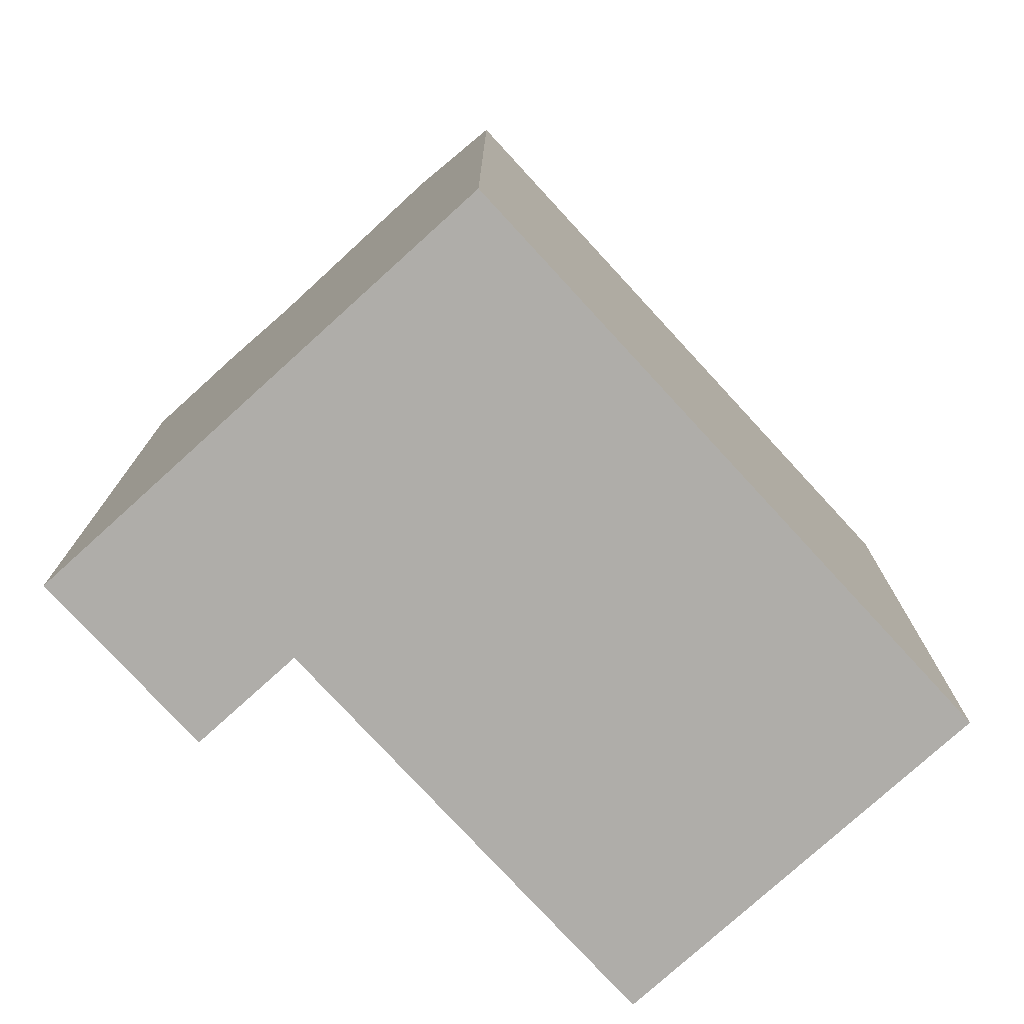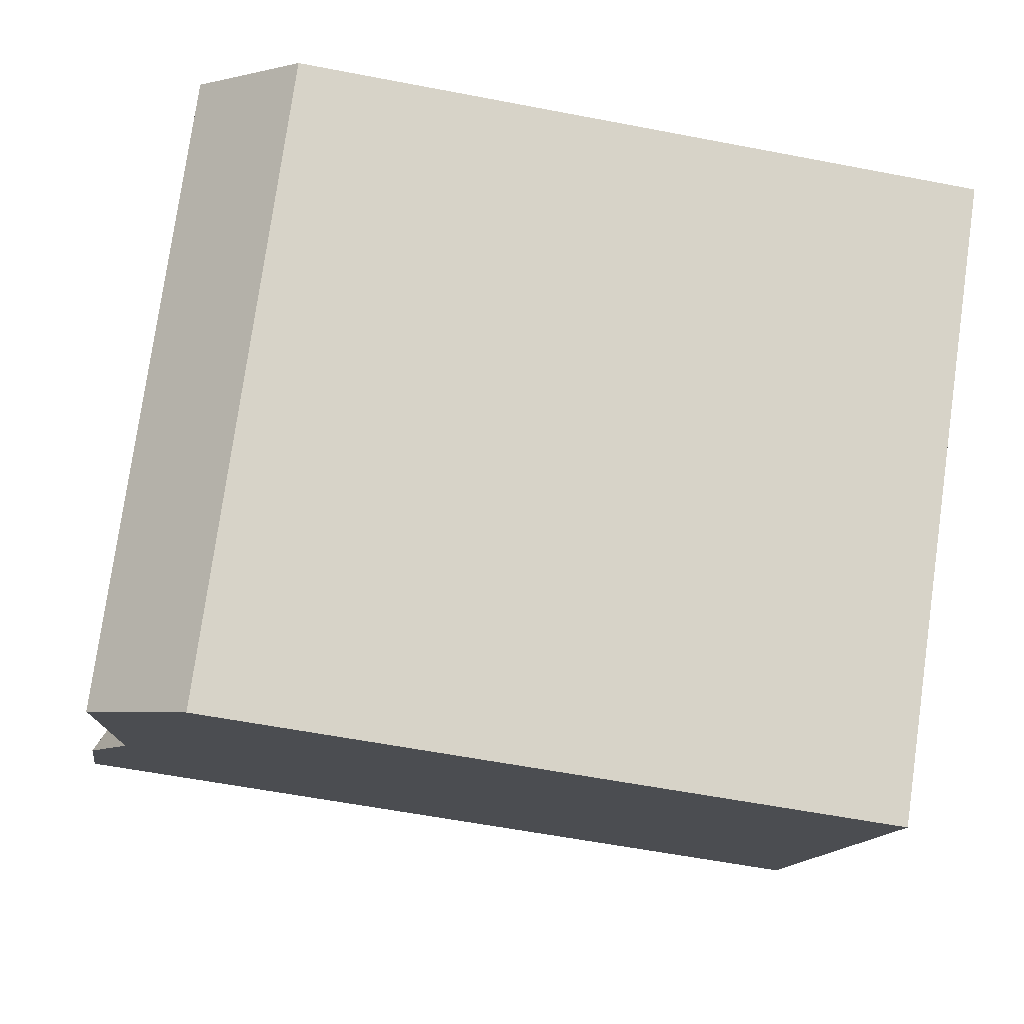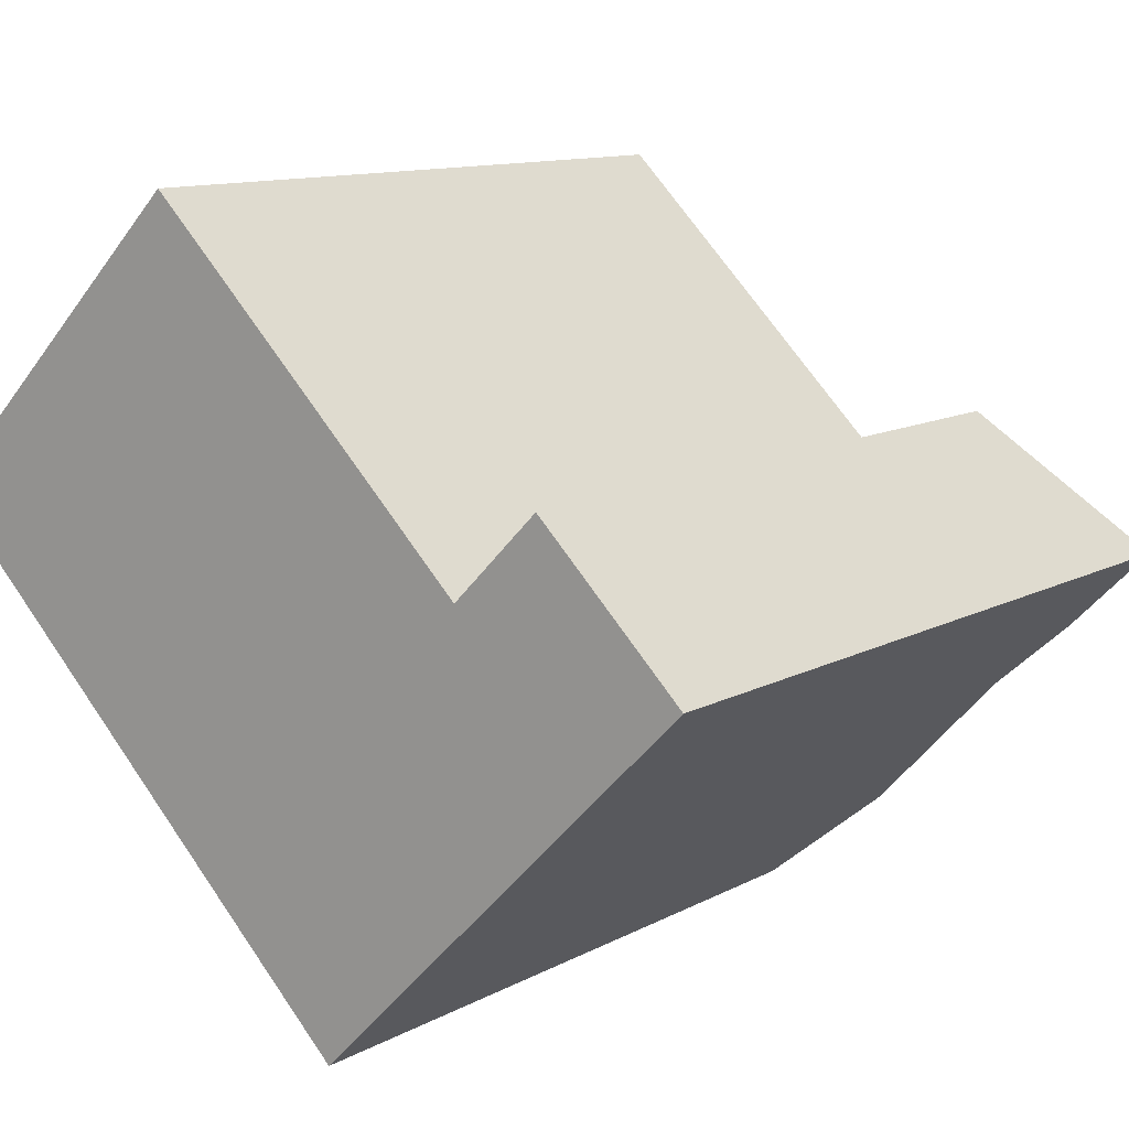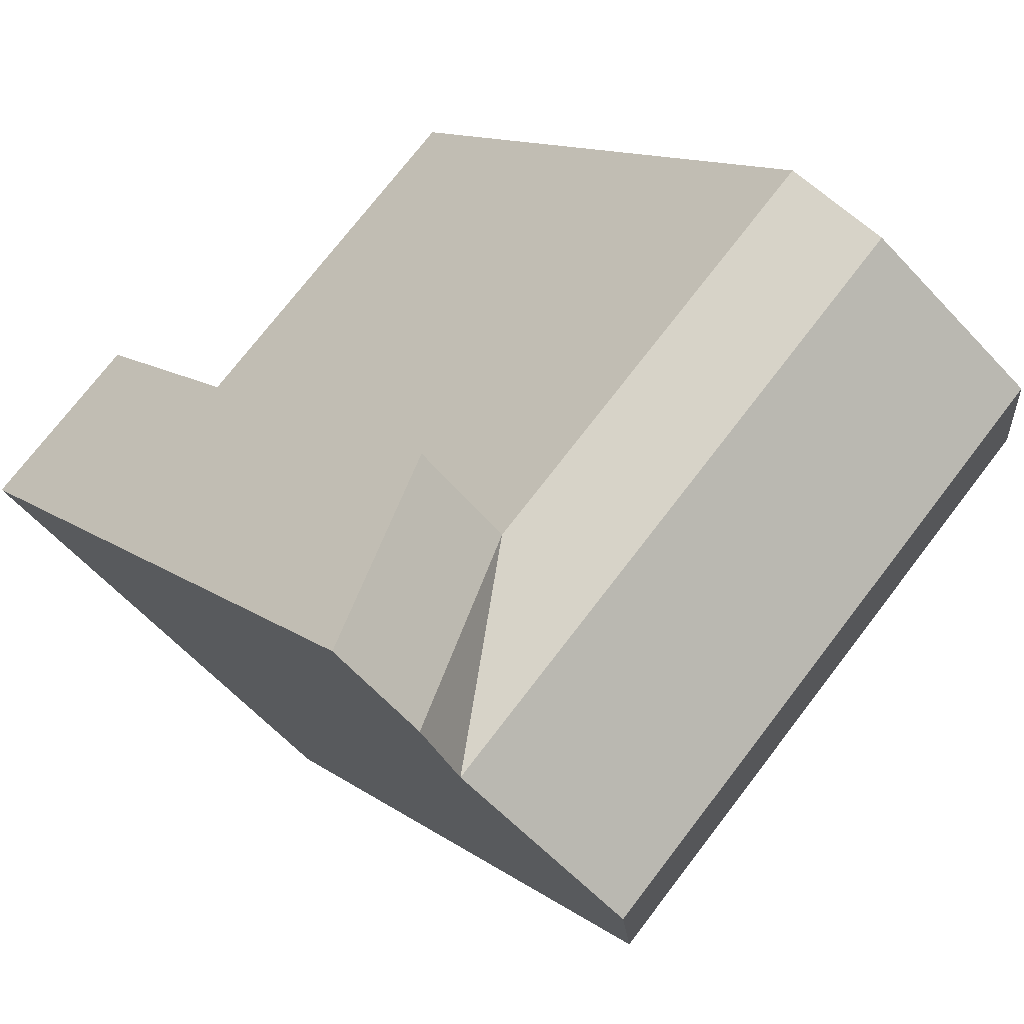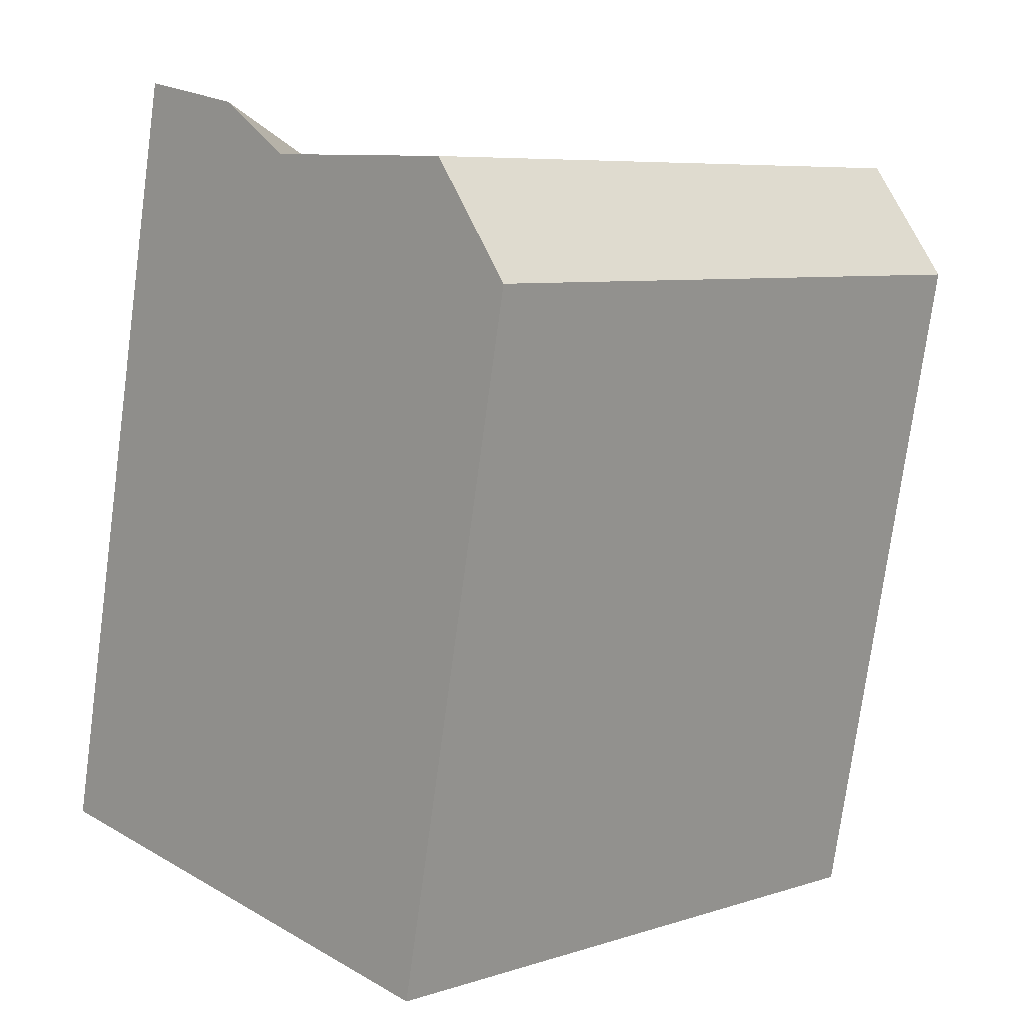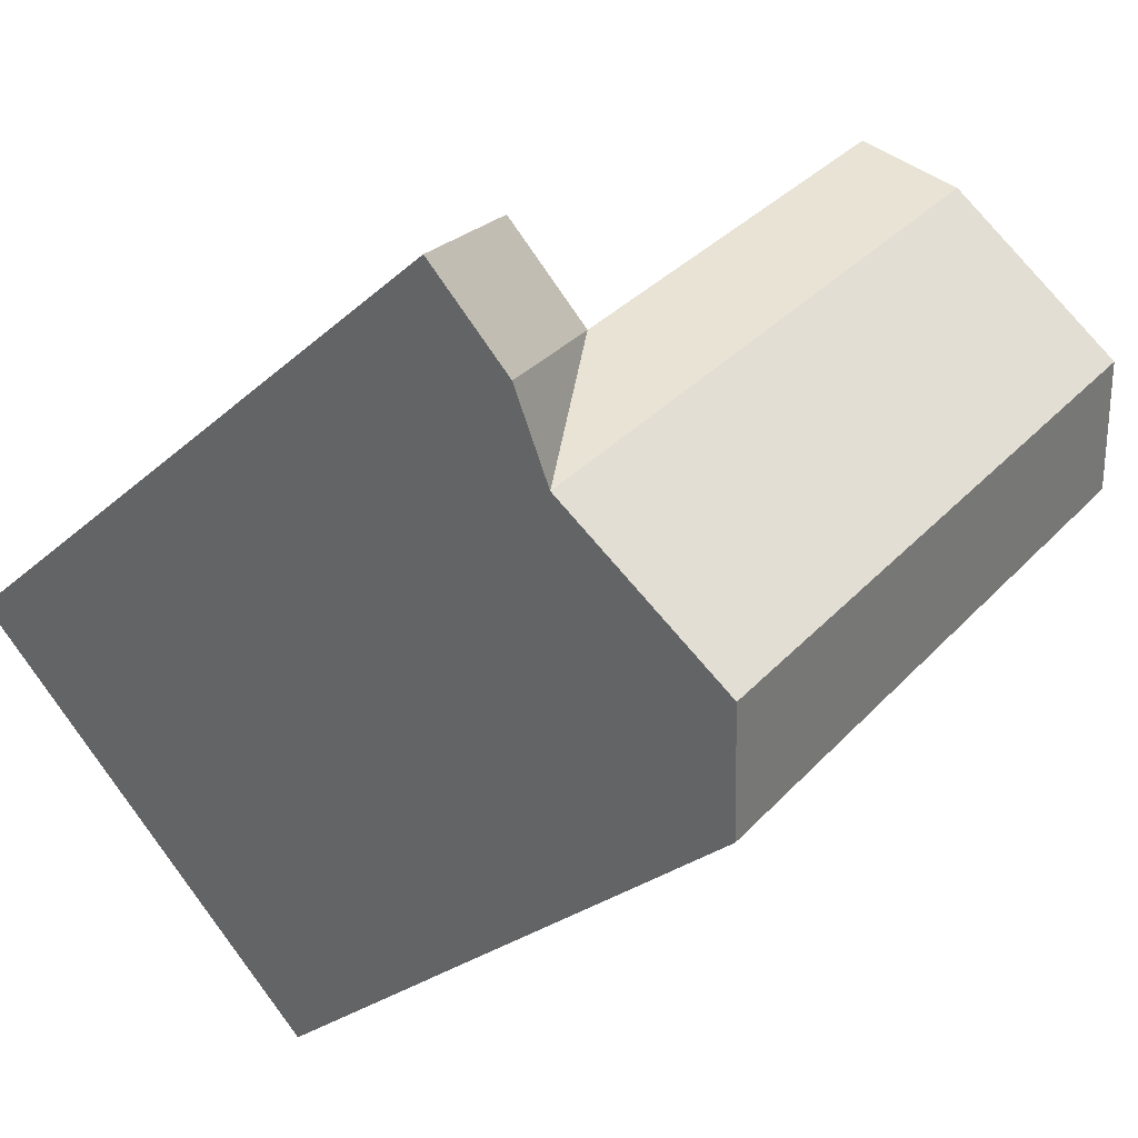
<metadata>
{"format":"obj","ext":"obj","renderer":"f3d","projection":"perspective","resolution":1024,"background":"white","views":[{"elev":-77.3,"azim":177.1,"up":"+Y"},{"elev":-58.3,"azim":-101.3,"up":"+Z"},{"elev":11.4,"azim":37.6,"up":"+Z"},{"elev":12.1,"azim":148.6,"up":"+Z"},{"elev":-75.8,"azim":172.3,"up":"+Z"},{"elev":-25.4,"azim":144.6,"up":"+Z"}]}
</metadata>
<code>
v  20.27 20.25 1.574
v  21.97 23.08 -4.939
v  17.83 20.25 -0.8746
v  24.41 23.08 -2.491
v  20.17 22.01 -6.749
v  16.03 22.01 -2.685
v  15.71 23.04 -11.23
v  11.57 23.04 -7.168
v  13.6 20.25 -13.35
v  9.461 20.25 -9.288
v  8.383 20.25 8.404
v  6.579 22.01 6.595
v  2.113 23.04 2.117
v  0.0004321 20.25 -0.0006417
v  21.97 3.024e-16 -4.938
v  24.41 1.525e-16 -2.49
v  20.27 -9.643e-17 1.575
v  17.83 5.351e-17 -0.8739
v  13.6 8.175e-16 -13.35
v  9.46 5.687e-16 -9.287
v  8.382 -5.146e-16 8.405
v  0 0 0
g defaultobject
f 1 2 3
f 2 1 4
f 2 5 3
f 5 6 3
f 6 7 8
f 7 6 5
f 8 9 10
f 9 8 7
f 11 6 12
f 6 11 3
f 12 8 13
f 8 12 6
f 13 10 14
f 10 13 8
f 15 4 16
f 4 15 2
f 16 1 17
f 1 16 4
f 1 18 17
f 18 1 3
f 10 19 20
f 19 10 9
f 7 5 9
f 9 15 19
f 15 9 5
f 15 5 2
f 18 11 21
f 11 18 3
f 11 22 21
f 22 11 14
f 14 11 12
f 14 12 13
f 14 20 22
f 20 14 10
f 17 15 16
f 15 17 18
f 19 18 20
f 18 19 15
f 21 20 18
f 20 21 22

</code>
